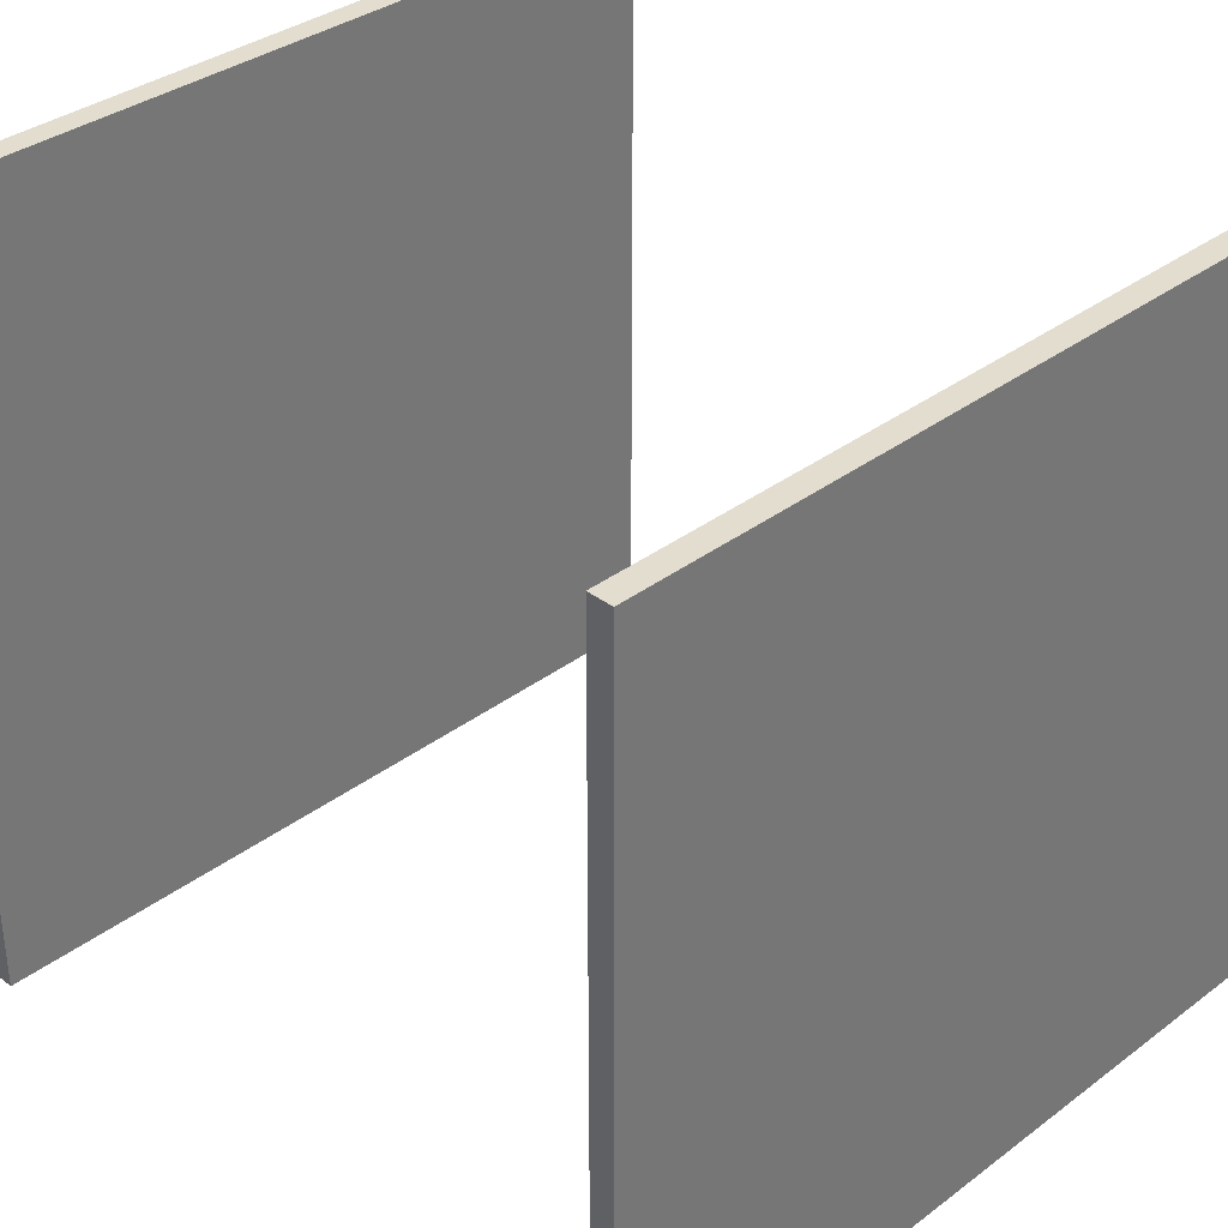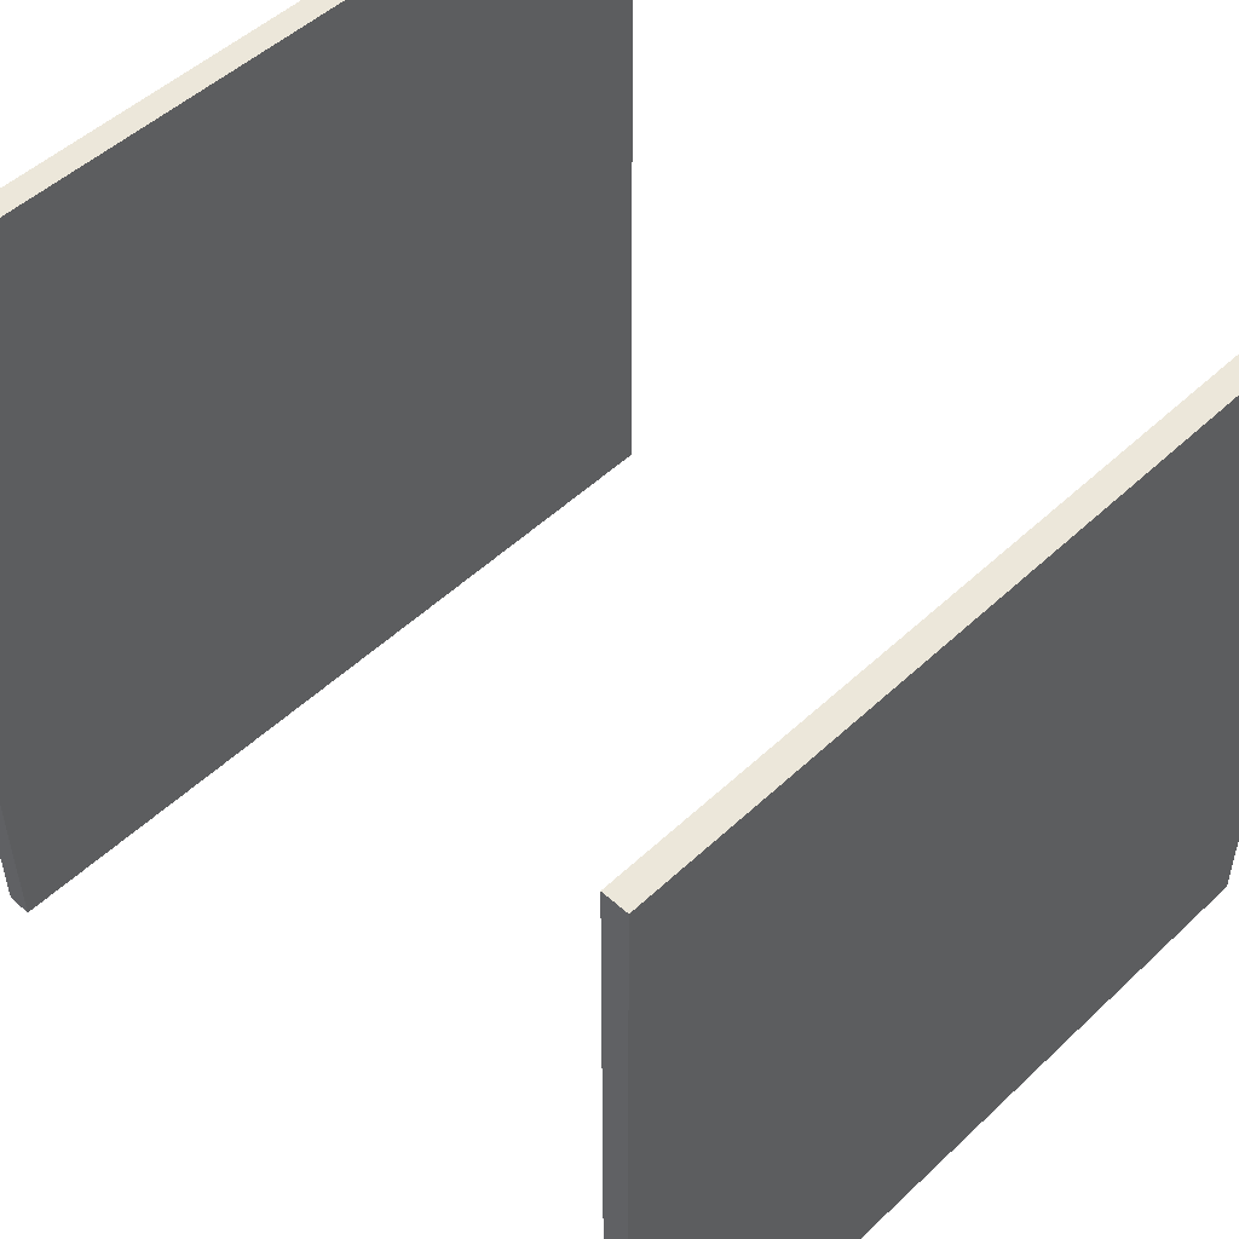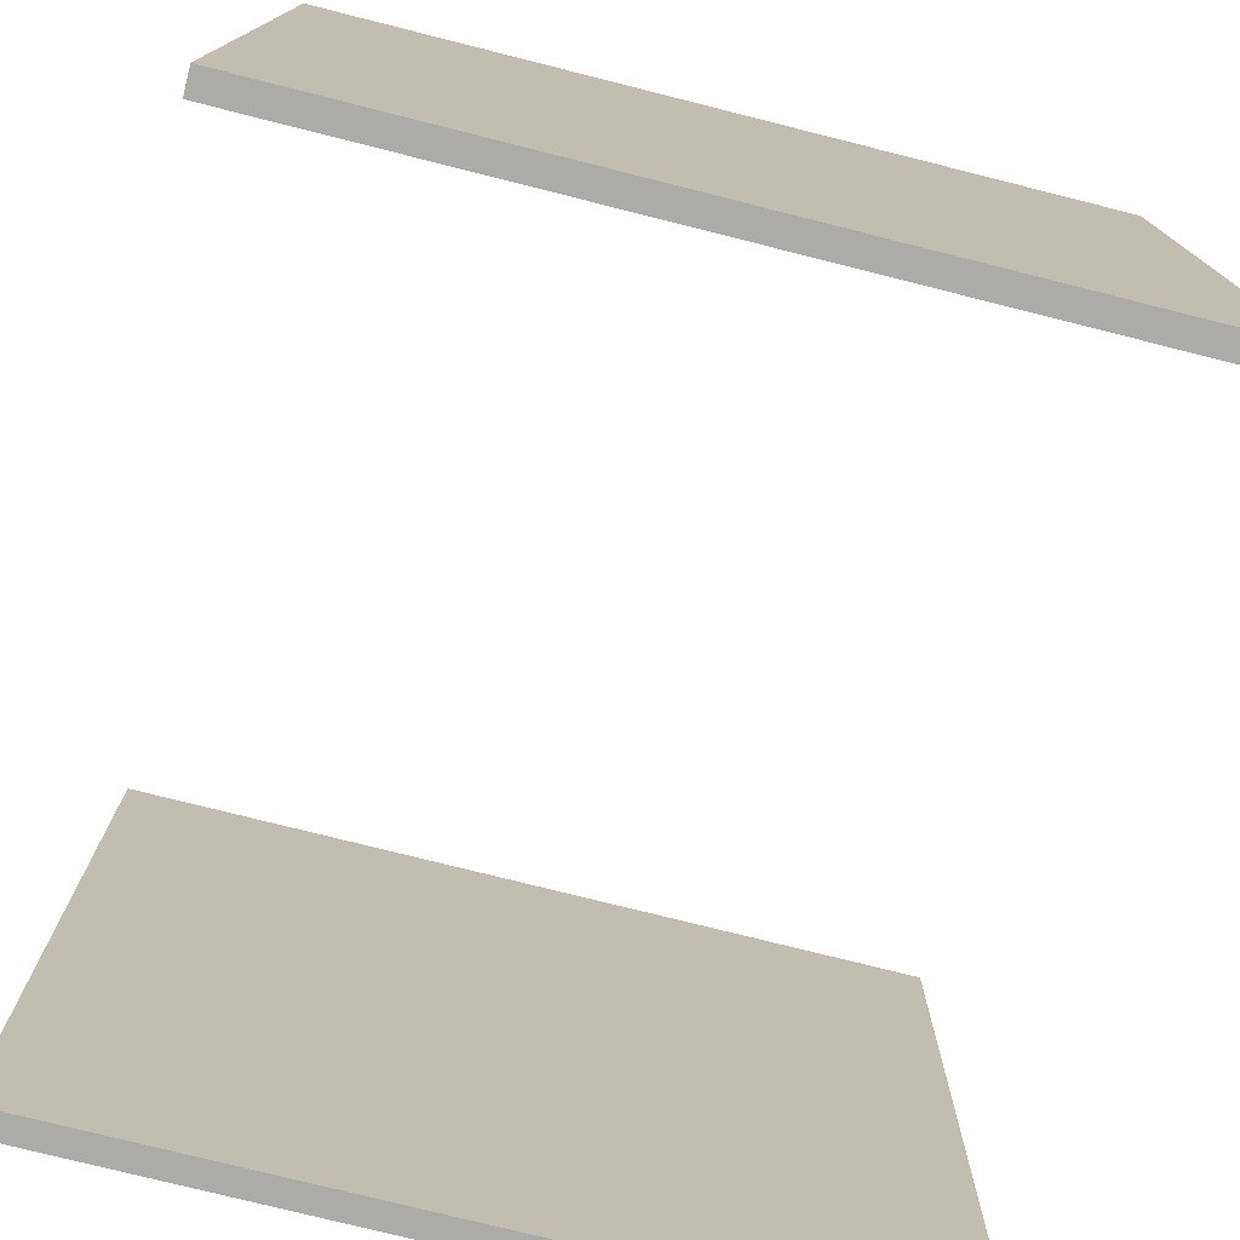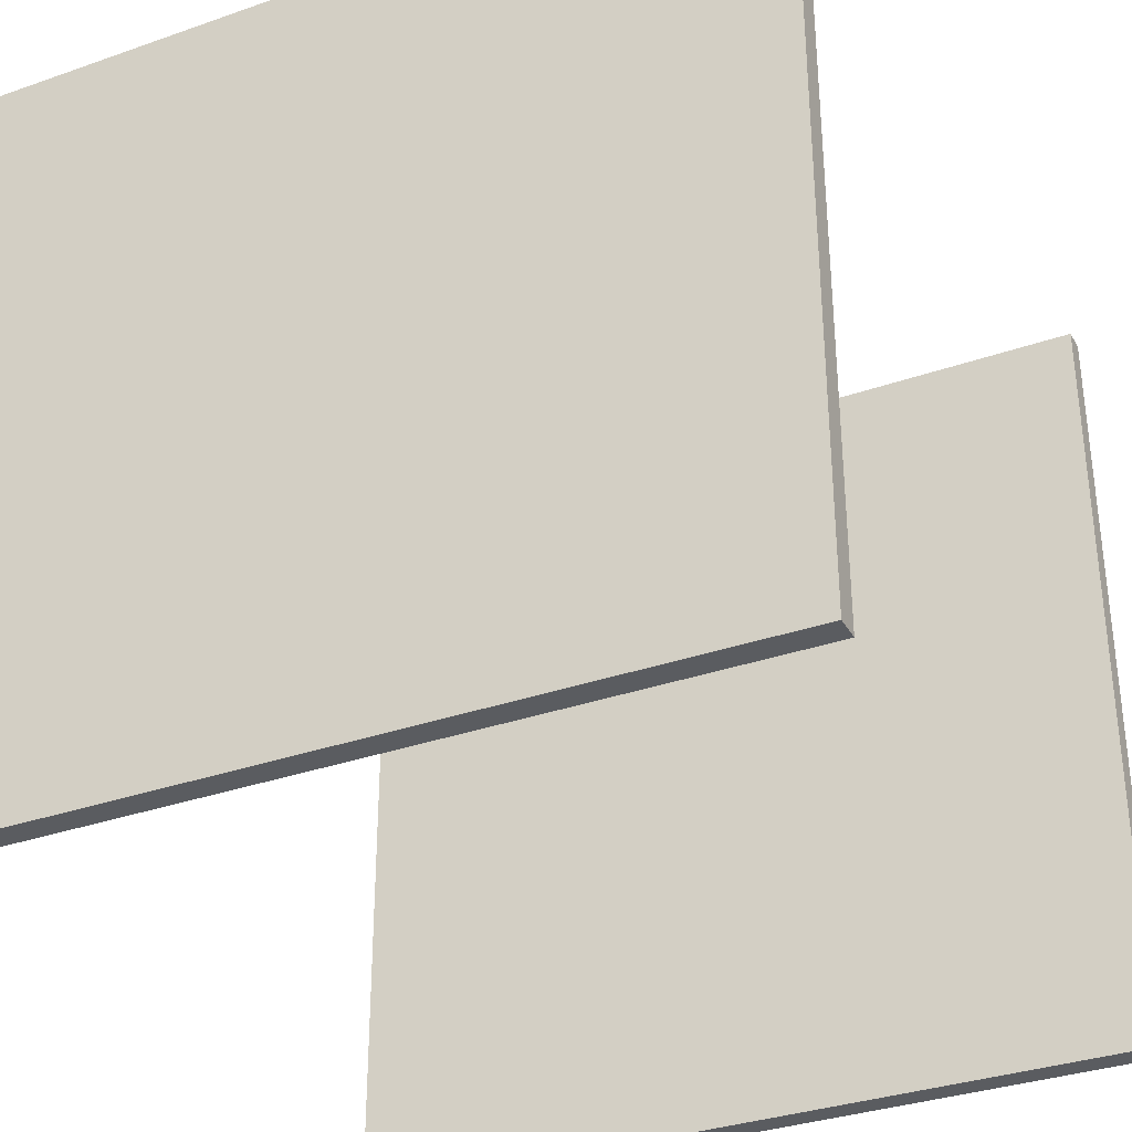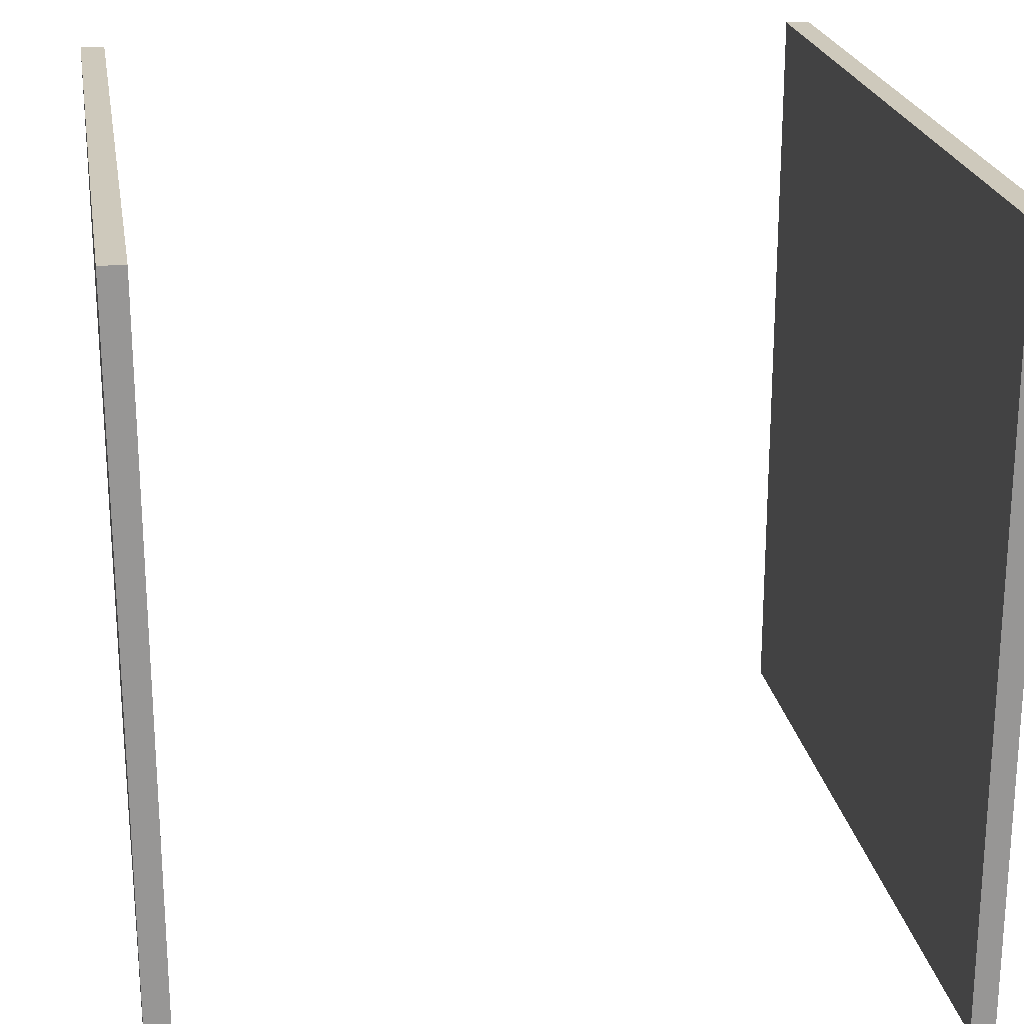
<metadata>
{"format":"obj","ext":"obj","renderer":"f3d","projection":"perspective","resolution":1024,"background":"white","views":[{"elev":34.9,"azim":45.0,"up":"+Y"},{"elev":50.7,"azim":44.4,"up":"+Z"},{"elev":-76.3,"azim":-104.1,"up":"+Z"},{"elev":-33.7,"azim":-64.5,"up":"+Z"},{"elev":22.4,"azim":170.6,"up":"+Y"}]}
</metadata>
<code>
g test-48
v -16 0 16
v -16 0 3
v -16 0 -4
v -16 0 -5
v -16 0 -6
v -16 0 -7
v -16 0 -8
v -16 0 -9
v -16 0 -16
v -16 1 6
v -16 1 3
v -16 1 -4
v -16 1 -5
v -16 1 -6
v -16 1 -7
v -16 1 -8
v -16 1 -9
v -16 2 12
v -16 2 6
v -16 3 14
v -16 3 12
v -16 4 15
v -16 4 14
v -16 4 3
v -16 4 2
v -16 5 3
v -16 5 2
v -16 9 -9
v -16 9 -10
v -16 10 -9
v -16 10 -10
v -16 11 16
v -16 11 15
v -16 13 16
v -16 13 15
v -16 15 16
v -16 15 15
v -16 16 16
v -16 16 15
v -16 18 16
v -16 18 15
v -16 27 16
v -16 27 15
v -16 28 16
v -16 28 15
v -16 28 13
v -16 28 12
v -16 29 13
v -16 29 12
v -16 30 16
v -16 30 15
v -16 30 14
v -16 30 10
v -16 30 -2
v -16 30 -5
v -16 31 15
v -16 31 14
v -16 31 10
v -16 31 7
v -16 31 6
v -16 31 1
v -16 31 -1
v -16 31 -2
v -16 31 -5
v -16 31 -16
v -16 32 16
v -16 32 7
v -16 32 6
v -16 32 1
v -16 32 -1
v -16 32 -16
v 15 0 16
v 15 0 3
v 15 0 -4
v 15 0 -5
v 15 0 -6
v 15 0 -7
v 15 0 -8
v 15 0 -9
v 15 0 -16
v 15 1 6
v 15 1 3
v 15 1 -4
v 15 1 -5
v 15 1 -6
v 15 1 -7
v 15 1 -8
v 15 1 -9
v 15 2 12
v 15 2 6
v 15 3 14
v 15 3 12
v 15 4 15
v 15 4 14
v 15 4 3
v 15 4 2
v 15 5 3
v 15 5 2
v 15 9 -9
v 15 9 -10
v 15 10 -9
v 15 10 -10
v 15 11 16
v 15 11 15
v 15 13 16
v 15 13 15
v 15 15 16
v 15 15 15
v 15 16 16
v 15 16 15
v 15 18 16
v 15 18 15
v 15 27 16
v 15 27 15
v 15 28 16
v 15 28 15
v 15 28 13
v 15 28 12
v 15 29 13
v 15 29 12
v 15 30 16
v 15 30 15
v 15 30 14
v 15 30 10
v 15 30 -2
v 15 30 -5
v 15 31 15
v 15 31 14
v 15 31 10
v 15 31 7
v 15 31 6
v 15 31 1
v 15 31 -1
v 15 31 -2
v 15 31 -5
v 15 31 -16
v 15 32 16
v 15 32 7
v 15 32 6
v 15 32 1
v 15 32 -1
v 15 32 -16
v -15 0 16
v -15 0 3
v -15 0 -4
v -15 0 -5
v -15 0 -6
v -15 0 -7
v -15 0 -8
v -15 0 -9
v -15 0 -16
v -15 1 6
v -15 1 3
v -15 1 -4
v -15 1 -5
v -15 1 -6
v -15 1 -7
v -15 1 -8
v -15 1 -9
v -15 2 12
v -15 2 6
v -15 3 14
v -15 3 12
v -15 4 15
v -15 4 14
v -15 4 3
v -15 4 2
v -15 5 3
v -15 5 2
v -15 9 -9
v -15 9 -10
v -15 10 -9
v -15 10 -10
v -15 11 16
v -15 11 15
v -15 13 16
v -15 13 15
v -15 15 16
v -15 15 15
v -15 16 16
v -15 16 15
v -15 18 16
v -15 18 15
v -15 27 16
v -15 27 15
v -15 28 16
v -15 28 15
v -15 28 13
v -15 28 12
v -15 29 13
v -15 29 12
v -15 30 16
v -15 30 15
v -15 30 14
v -15 30 10
v -15 30 -2
v -15 30 -5
v -15 31 15
v -15 31 14
v -15 31 10
v -15 31 7
v -15 31 6
v -15 31 1
v -15 31 -1
v -15 31 -2
v -15 31 -5
v -15 31 -16
v -15 32 16
v -15 32 7
v -15 32 6
v -15 32 1
v -15 32 -1
v -15 32 -16
v 16 0 16
v 16 0 3
v 16 0 -4
v 16 0 -5
v 16 0 -6
v 16 0 -7
v 16 0 -8
v 16 0 -9
v 16 0 -16
v 16 1 6
v 16 1 3
v 16 1 -4
v 16 1 -5
v 16 1 -6
v 16 1 -7
v 16 1 -8
v 16 1 -9
v 16 2 12
v 16 2 6
v 16 3 14
v 16 3 12
v 16 4 15
v 16 4 14
v 16 4 3
v 16 4 2
v 16 5 3
v 16 5 2
v 16 9 -9
v 16 9 -10
v 16 10 -9
v 16 10 -10
v 16 11 16
v 16 11 15
v 16 13 16
v 16 13 15
v 16 15 16
v 16 15 15
v 16 16 16
v 16 16 15
v 16 18 16
v 16 18 15
v 16 27 16
v 16 27 15
v 16 28 16
v 16 28 15
v 16 28 13
v 16 28 12
v 16 29 13
v 16 29 12
v 16 30 16
v 16 30 15
v 16 30 14
v 16 30 10
v 16 30 -2
v 16 30 -5
v 16 31 15
v 16 31 14
v 16 31 10
v 16 31 7
v 16 31 6
v 16 31 1
v 16 31 -1
v 16 31 -2
v 16 31 -5
v 16 31 -16
v 16 32 16
v 16 32 7
v 16 32 6
v 16 32 1
v 16 32 -1
v 16 32 -16
v -16 0 16
v -16 11 16
v -16 13 16
v -16 15 16
v -16 16 16
v -16 18 16
v -16 27 16
v -16 28 16
v -16 30 16
v -16 32 16
v -15 0 16
v -15 11 16
v -15 13 16
v -15 15 16
v -15 16 16
v -15 18 16
v -15 27 16
v -15 28 16
v -15 30 16
v -15 32 16
v 15 0 16
v 15 11 16
v 15 13 16
v 15 15 16
v 15 16 16
v 15 18 16
v 15 27 16
v 15 28 16
v 15 30 16
v 15 32 16
v 16 0 16
v 16 11 16
v 16 13 16
v 16 15 16
v 16 16 16
v 16 18 16
v 16 27 16
v 16 28 16
v 16 30 16
v 16 32 16
v -16 0 -16
v -16 31 -16
v -16 32 -16
v -15 0 -16
v -15 31 -16
v -15 32 -16
v 15 0 -16
v 15 31 -16
v 15 32 -16
v 16 0 -16
v 16 31 -16
v 16 32 -16
v -16 0 16
v -15 0 16
v 15 0 16
v 16 0 16
v -16 0 3
v -15 0 3
v 15 0 3
v 16 0 3
v -16 0 -4
v -15 0 -4
v 15 0 -4
v 16 0 -4
v -16 0 -5
v -15 0 -5
v 15 0 -5
v 16 0 -5
v -16 0 -6
v -15 0 -6
v 15 0 -6
v 16 0 -6
v -16 0 -7
v -15 0 -7
v 15 0 -7
v 16 0 -7
v -16 0 -8
v -15 0 -8
v 15 0 -8
v 16 0 -8
v -16 0 -9
v -15 0 -9
v 15 0 -9
v 16 0 -9
v -16 0 -16
v -15 0 -16
v 15 0 -16
v 16 0 -16
v -16 32 16
v -15 32 16
v 15 32 16
v 16 32 16
v -16 32 7
v -15 32 7
v 15 32 7
v 16 32 7
v -16 32 6
v -15 32 6
v 15 32 6
v 16 32 6
v -16 32 1
v -15 32 1
v 15 32 1
v 16 32 1
v -16 32 -1
v -15 32 -1
v 15 32 -1
v 16 32 -1
v -16 32 -16
v -15 32 -16
v 15 32 -16
v 16 32 -16
f 10 2 1
f 11 3 2
f 11 2 10
f 12 4 3
f 12 3 11
f 13 5 4
f 13 4 12
f 14 6 5
f 14 5 13
f 15 7 6
f 15 6 14
f 16 8 7
f 16 7 15
f 17 9 8
f 17 8 16
f 18 10 1
f 19 16 15
f 19 10 18
f 19 11 10
f 19 17 16
f 19 15 14
f 19 14 13
f 19 13 12
f 19 12 11
f 20 18 1
f 21 19 18
f 21 18 20
f 22 20 1
f 23 21 20
f 23 20 22
f 24 17 19
f 24 21 23
f 24 19 21
f 25 17 24
f 26 23 22
f 26 24 23
f 26 25 24
f 27 17 25
f 27 25 26
f 28 9 17
f 28 17 27
f 28 27 26
f 29 9 28
f 30 28 26
f 30 29 28
f 31 9 29
f 31 29 30
f 32 22 1
f 33 26 22
f 33 22 32
f 33 30 26
f 33 31 30
f 34 33 32
f 35 31 33
f 35 33 34
f 36 35 34
f 37 31 35
f 37 35 36
f 38 37 36
f 39 31 37
f 39 37 38
f 40 39 38
f 41 31 39
f 41 39 40
f 42 41 40
f 43 31 41
f 43 41 42
f 44 43 42
f 45 31 43
f 45 43 44
f 46 31 45
f 47 31 46
f 48 45 44
f 48 46 45
f 48 47 46
f 49 31 47
f 49 47 48
f 50 48 44
f 50 49 48
f 51 49 50
f 52 49 51
f 53 31 49
f 53 49 52
f 54 31 53
f 55 31 54
f 56 52 51
f 56 51 50
f 57 53 52
f 57 52 56
f 58 54 53
f 58 53 57
f 59 54 58
f 60 54 59
f 61 54 60
f 62 54 61
f 63 55 54
f 63 54 62
f 64 31 55
f 64 55 63
f 65 9 31
f 65 31 64
f 66 56 50
f 66 57 56
f 66 58 57
f 66 59 58
f 67 60 59
f 67 59 66
f 68 61 60
f 68 60 67
f 69 62 61
f 69 61 68
f 70 64 63
f 70 62 69
f 70 63 62
f 70 65 64
f 71 65 70
f 81 73 72
f 82 74 73
f 82 73 81
f 83 75 74
f 83 74 82
f 84 76 75
f 84 75 83
f 85 77 76
f 85 76 84
f 86 78 77
f 86 77 85
f 87 79 78
f 87 78 86
f 88 80 79
f 88 79 87
f 89 81 72
f 90 87 86
f 90 81 89
f 90 82 81
f 90 88 87
f 90 86 85
f 90 85 84
f 90 84 83
f 90 83 82
f 91 89 72
f 92 90 89
f 92 89 91
f 93 91 72
f 94 92 91
f 94 91 93
f 95 88 90
f 95 92 94
f 95 90 92
f 96 88 95
f 97 94 93
f 97 95 94
f 97 96 95
f 98 88 96
f 98 96 97
f 99 80 88
f 99 88 98
f 99 98 97
f 100 80 99
f 101 99 97
f 101 100 99
f 102 80 100
f 102 100 101
f 103 93 72
f 104 97 93
f 104 93 103
f 104 101 97
f 104 102 101
f 105 104 103
f 106 102 104
f 106 104 105
f 107 106 105
f 108 102 106
f 108 106 107
f 109 108 107
f 110 102 108
f 110 108 109
f 111 110 109
f 112 102 110
f 112 110 111
f 113 112 111
f 114 102 112
f 114 112 113
f 115 114 113
f 116 102 114
f 116 114 115
f 117 102 116
f 118 102 117
f 119 116 115
f 119 117 116
f 119 118 117
f 120 102 118
f 120 118 119
f 121 119 115
f 121 120 119
f 122 120 121
f 123 120 122
f 124 102 120
f 124 120 123
f 125 102 124
f 126 102 125
f 127 123 122
f 127 122 121
f 128 124 123
f 128 123 127
f 129 125 124
f 129 124 128
f 130 125 129
f 131 125 130
f 132 125 131
f 133 125 132
f 134 126 125
f 134 125 133
f 135 102 126
f 135 126 134
f 136 80 102
f 136 102 135
f 137 127 121
f 137 128 127
f 137 129 128
f 137 130 129
f 138 131 130
f 138 130 137
f 139 132 131
f 139 131 138
f 140 133 132
f 140 132 139
f 141 135 134
f 141 133 140
f 141 134 133
f 141 136 135
f 142 136 141
f 143 144 152
f 144 145 153
f 152 144 153
f 145 146 154
f 153 145 154
f 146 147 155
f 154 146 155
f 147 148 156
f 155 147 156
f 148 149 157
f 156 148 157
f 149 150 158
f 157 149 158
f 150 151 159
f 158 150 159
f 143 152 160
f 157 158 161
f 160 152 161
f 152 153 161
f 158 159 161
f 156 157 161
f 155 156 161
f 154 155 161
f 153 154 161
f 143 160 162
f 160 161 163
f 162 160 163
f 143 162 164
f 162 163 165
f 164 162 165
f 161 159 166
f 165 163 166
f 163 161 166
f 166 159 167
f 164 165 168
f 165 166 168
f 166 167 168
f 167 159 169
f 168 167 169
f 159 151 170
f 169 159 170
f 168 169 170
f 170 151 171
f 168 170 172
f 170 171 172
f 171 151 173
f 172 171 173
f 143 164 174
f 164 168 175
f 174 164 175
f 168 172 175
f 172 173 175
f 174 175 176
f 175 173 177
f 176 175 177
f 176 177 178
f 177 173 179
f 178 177 179
f 178 179 180
f 179 173 181
f 180 179 181
f 180 181 182
f 181 173 183
f 182 181 183
f 182 183 184
f 183 173 185
f 184 183 185
f 184 185 186
f 185 173 187
f 186 185 187
f 187 173 188
f 188 173 189
f 186 187 190
f 187 188 190
f 188 189 190
f 189 173 191
f 190 189 191
f 186 190 192
f 190 191 192
f 192 191 193
f 193 191 194
f 191 173 195
f 194 191 195
f 195 173 196
f 196 173 197
f 193 194 198
f 192 193 198
f 194 195 199
f 198 194 199
f 195 196 200
f 199 195 200
f 200 196 201
f 201 196 202
f 202 196 203
f 203 196 204
f 196 197 205
f 204 196 205
f 197 173 206
f 205 197 206
f 173 151 207
f 206 173 207
f 192 198 208
f 198 199 208
f 199 200 208
f 200 201 208
f 201 202 209
f 208 201 209
f 202 203 210
f 209 202 210
f 203 204 211
f 210 203 211
f 205 206 212
f 211 204 212
f 204 205 212
f 206 207 212
f 212 207 213
f 214 215 223
f 215 216 224
f 223 215 224
f 216 217 225
f 224 216 225
f 217 218 226
f 225 217 226
f 218 219 227
f 226 218 227
f 219 220 228
f 227 219 228
f 220 221 229
f 228 220 229
f 221 222 230
f 229 221 230
f 214 223 231
f 228 229 232
f 231 223 232
f 223 224 232
f 229 230 232
f 227 228 232
f 226 227 232
f 225 226 232
f 224 225 232
f 214 231 233
f 231 232 234
f 233 231 234
f 214 233 235
f 233 234 236
f 235 233 236
f 232 230 237
f 236 234 237
f 234 232 237
f 237 230 238
f 235 236 239
f 236 237 239
f 237 238 239
f 238 230 240
f 239 238 240
f 230 222 241
f 240 230 241
f 239 240 241
f 241 222 242
f 239 241 243
f 241 242 243
f 242 222 244
f 243 242 244
f 214 235 245
f 235 239 246
f 245 235 246
f 239 243 246
f 243 244 246
f 245 246 247
f 246 244 248
f 247 246 248
f 247 248 249
f 248 244 250
f 249 248 250
f 249 250 251
f 250 244 252
f 251 250 252
f 251 252 253
f 252 244 254
f 253 252 254
f 253 254 255
f 254 244 256
f 255 254 256
f 255 256 257
f 256 244 258
f 257 256 258
f 258 244 259
f 259 244 260
f 257 258 261
f 258 259 261
f 259 260 261
f 260 244 262
f 261 260 262
f 257 261 263
f 261 262 263
f 263 262 264
f 264 262 265
f 262 244 266
f 265 262 266
f 266 244 267
f 267 244 268
f 264 265 269
f 263 264 269
f 265 266 270
f 269 265 270
f 266 267 271
f 270 266 271
f 271 267 272
f 272 267 273
f 273 267 274
f 274 267 275
f 267 268 276
f 275 267 276
f 268 244 277
f 276 268 277
f 244 222 278
f 277 244 278
f 263 269 279
f 269 270 279
f 270 271 279
f 271 272 279
f 272 273 280
f 279 272 280
f 273 274 281
f 280 273 281
f 274 275 282
f 281 274 282
f 276 277 283
f 282 275 283
f 275 276 283
f 277 278 283
f 283 278 284
f 295 286 285
f 296 287 286
f 296 286 295
f 297 288 287
f 297 287 296
f 298 289 288
f 298 288 297
f 299 290 289
f 299 289 298
f 300 291 290
f 300 290 299
f 301 292 291
f 301 291 300
f 302 293 292
f 302 292 301
f 303 294 293
f 303 293 302
f 304 294 303
f 315 306 305
f 316 307 306
f 316 306 315
f 317 308 307
f 317 307 316
f 318 309 308
f 318 308 317
f 319 310 309
f 319 309 318
f 320 311 310
f 320 310 319
f 321 312 311
f 321 311 320
f 322 313 312
f 322 312 321
f 323 314 313
f 323 313 322
f 324 314 323
f 325 326 328
f 326 327 329
f 328 326 329
f 329 327 330
f 331 332 334
f 332 333 335
f 334 332 335
f 335 333 336
f 341 338 337
f 342 338 341
f 343 340 339
f 344 340 343
f 345 342 341
f 346 342 345
f 347 344 343
f 348 344 347
f 349 346 345
f 350 346 349
f 351 348 347
f 352 348 351
f 353 350 349
f 354 350 353
f 355 352 351
f 356 352 355
f 357 354 353
f 358 354 357
f 359 356 355
f 360 356 359
f 361 358 357
f 362 358 361
f 363 360 359
f 364 360 363
f 365 362 361
f 366 362 365
f 367 364 363
f 368 364 367
f 369 366 365
f 370 366 369
f 371 368 367
f 372 368 371
f 373 374 377
f 377 374 378
f 375 376 379
f 379 376 380
f 377 378 381
f 381 378 382
f 379 380 383
f 383 380 384
f 381 382 385
f 385 382 386
f 383 384 387
f 387 384 388
f 385 386 389
f 389 386 390
f 387 388 391
f 391 388 392
f 389 390 393
f 393 390 394
f 391 392 395
f 395 392 396

</code>
